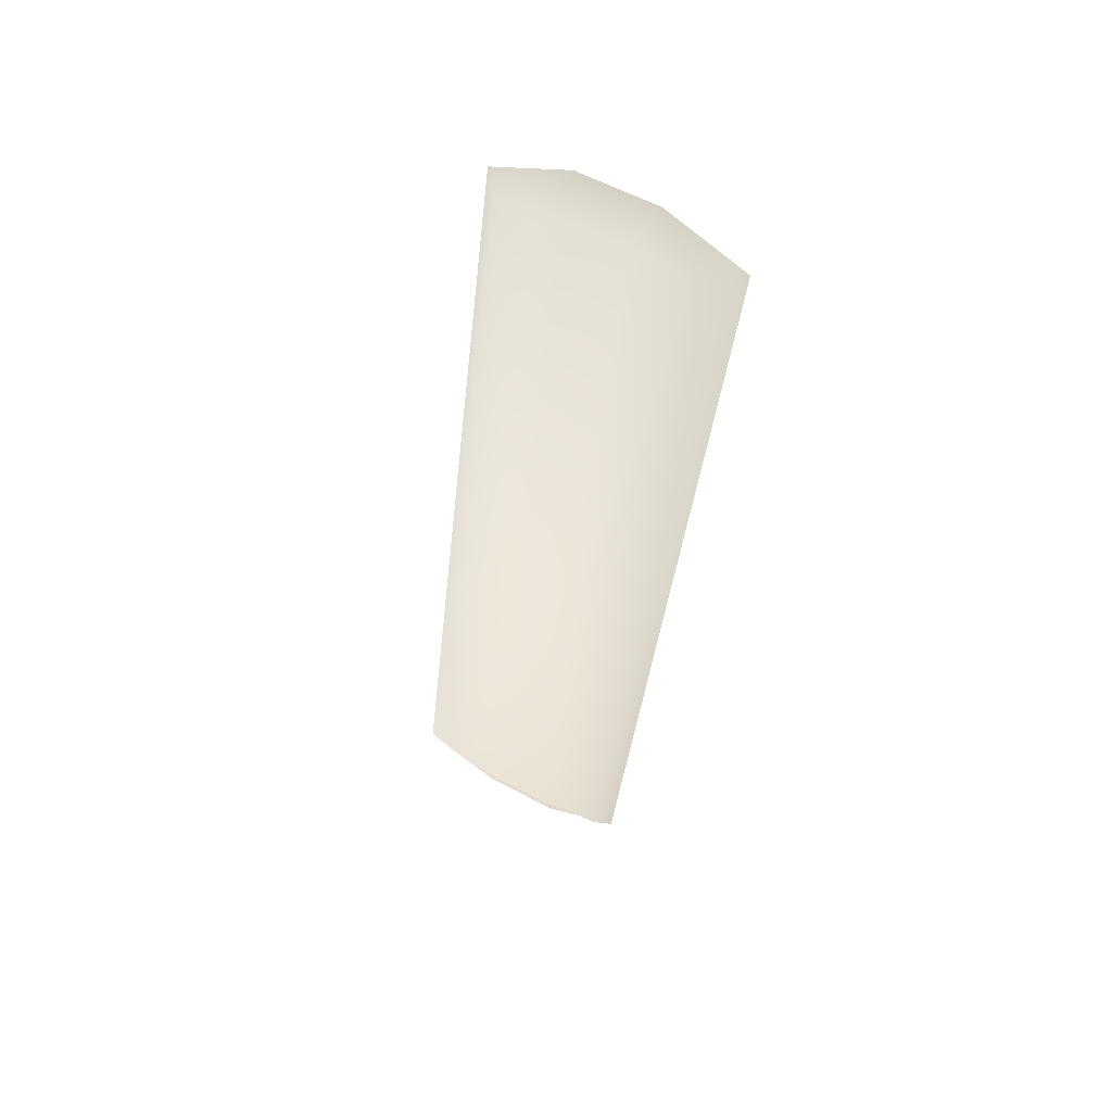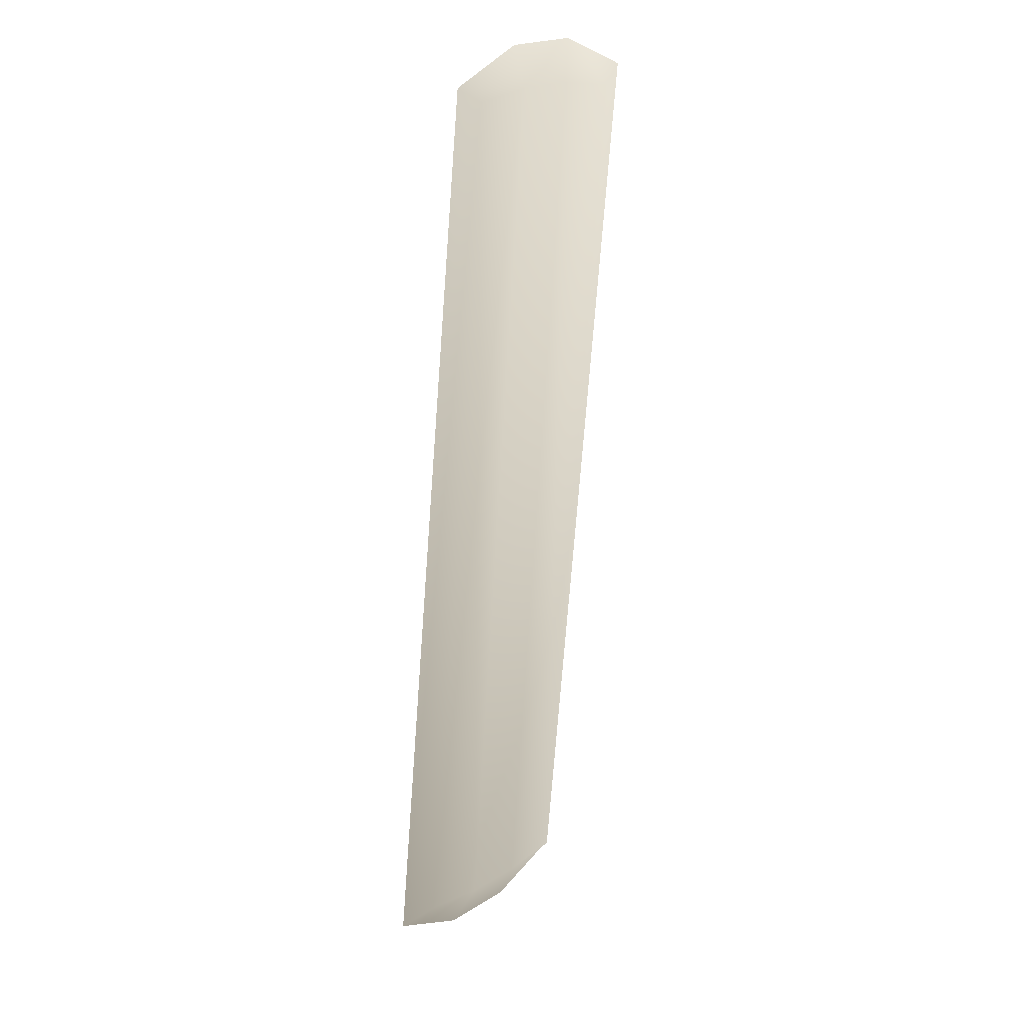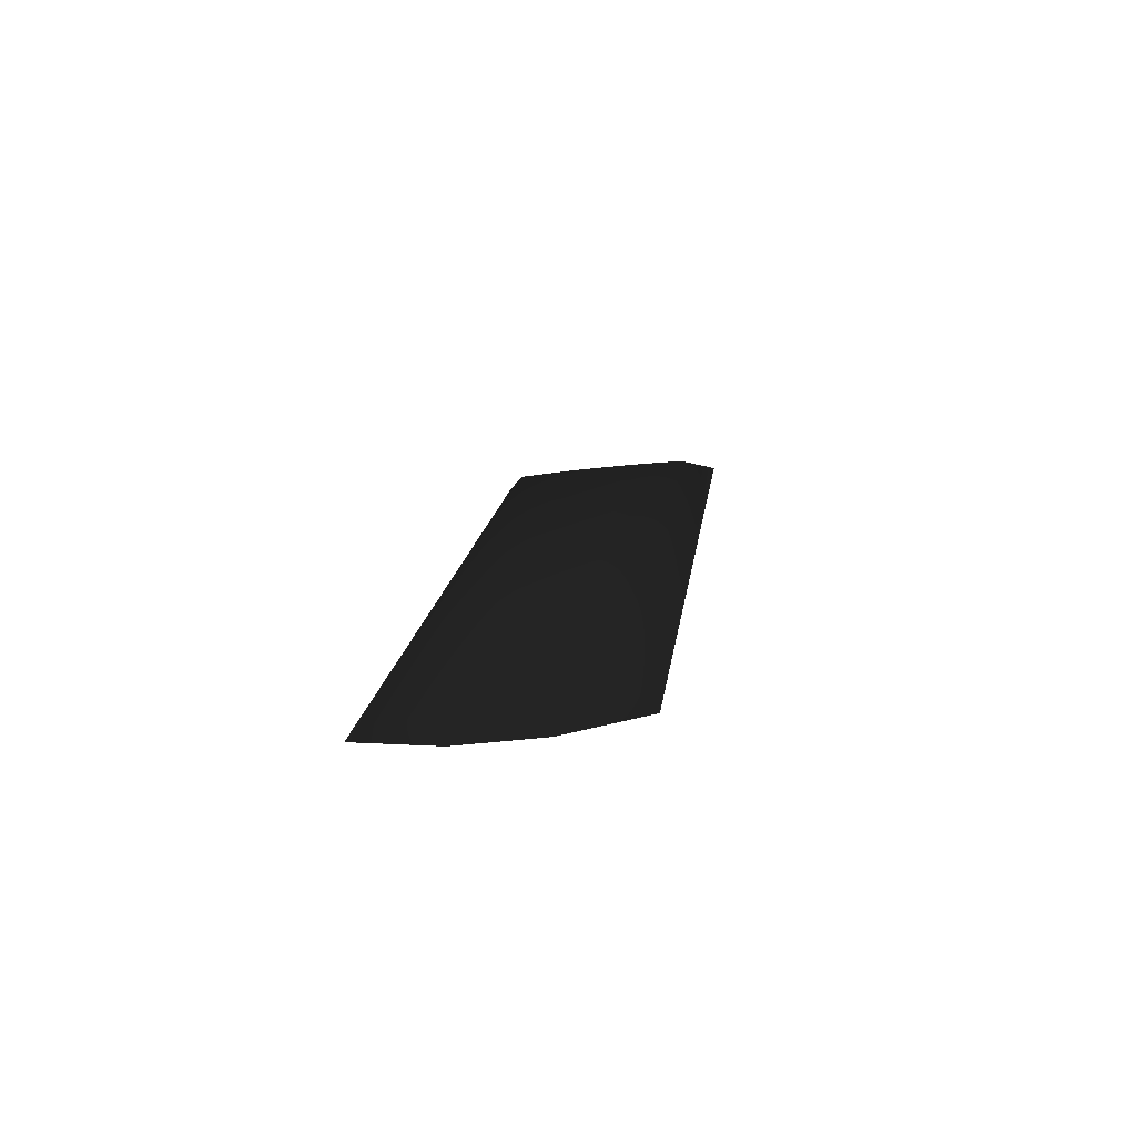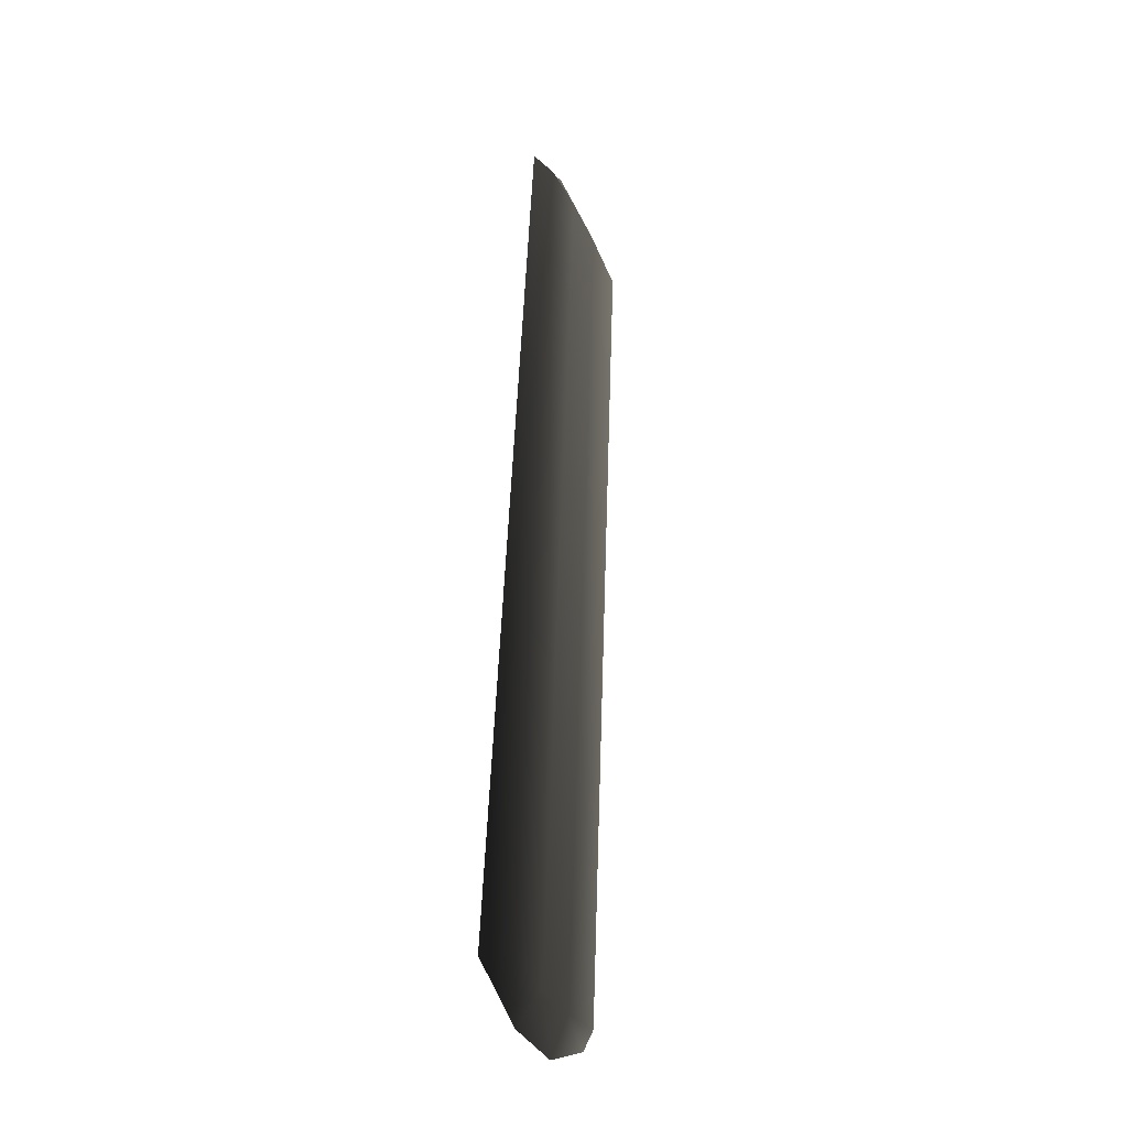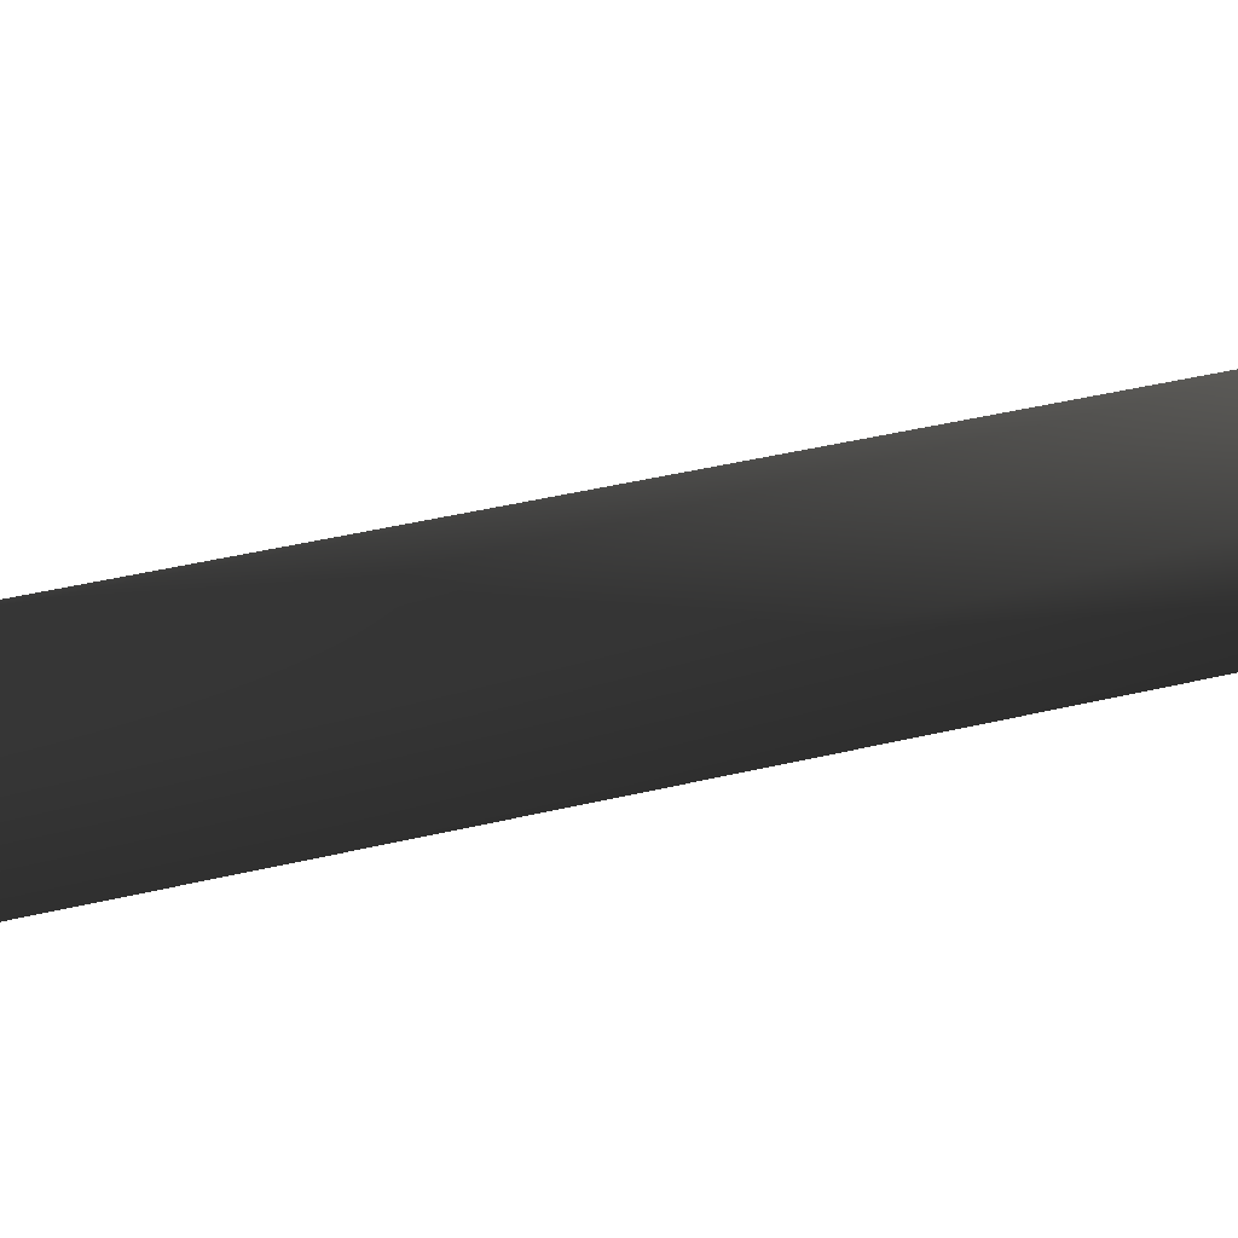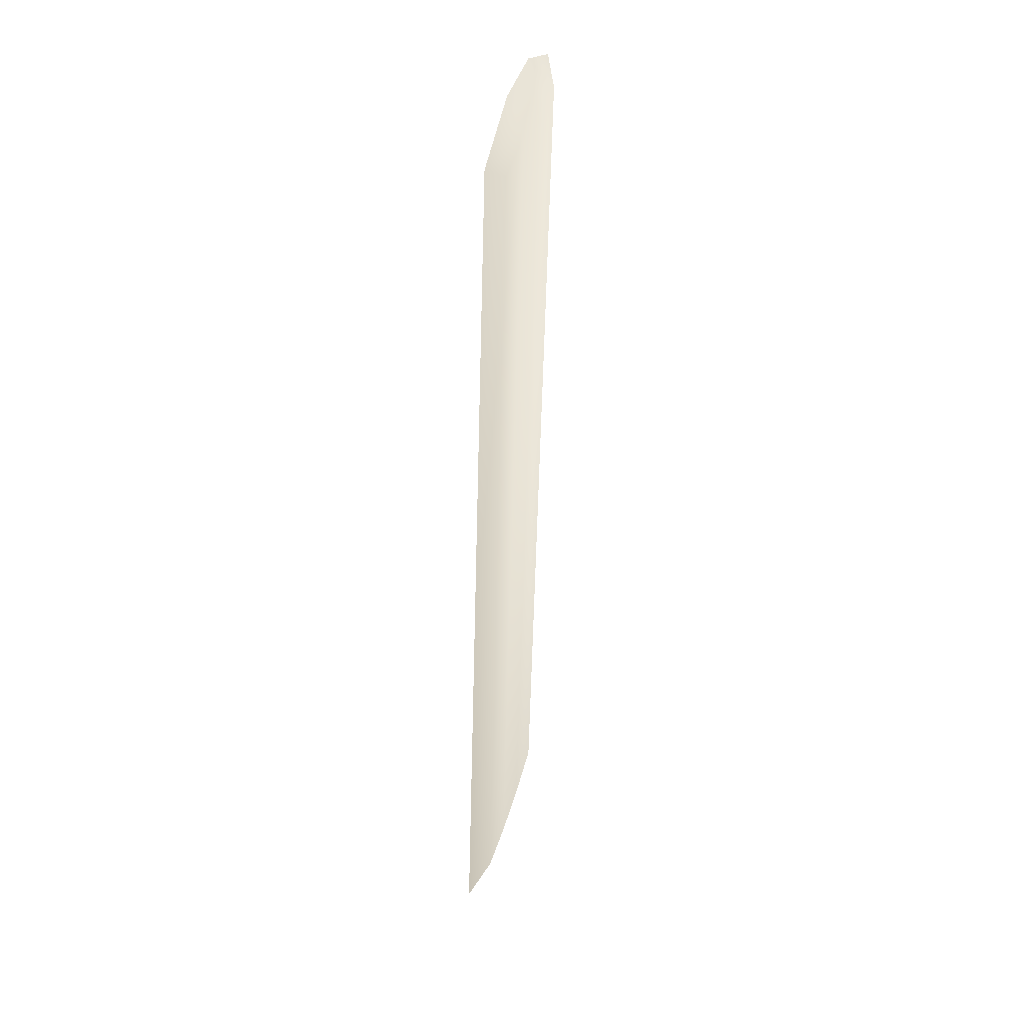
<metadata>
{"format":"obj","ext":"obj","renderer":"f3d","projection":"perspective","resolution":1024,"background":"white","views":[{"elev":51.3,"azim":29.1,"up":"+Y"},{"elev":24.6,"azim":-47.9,"up":"+Y"},{"elev":-76.4,"azim":6.4,"up":"+Y"},{"elev":-29.8,"azim":-69.1,"up":"+Y"},{"elev":27.9,"azim":61.6,"up":"+Z"},{"elev":41.8,"azim":-75.7,"up":"+Y"}]}
</metadata>
<code>
v -1.246 0.53 0.04574
v -1.206 0.5224 0.04574
v -1.258 -0.05376 0.04552
v -1.299 -0.05648 0.04552
v -1.233 0.5554 0.03567
v -1.181 0.5314 0.03567
v -1.285 0.5581 0.03567
v -1.287 0.5325 0.04574
v -1.337 0.539 0.03567
v -1.327 0.5298 0.04574
v -1.405 -0.05539 0.03546
v -1.38 -0.04638 0.04552
v -1.339 -0.05398 0.04552
v -1.299 -0.05648 0.04552
v -1.258 -0.05376 0.04552
v -1.248 -0.063 0.03546
v -1.3 -0.08206 0.03546
v -1.181 0.5314 0.03567
v -1.206 0.5224 0.04574
v -1.339 -0.05398 0.04552
v -1.352 -0.07934 0.03546
v -1.38 -0.04638 0.04552
v -1.405 -0.05539 0.03546
g Military_Base_32109_124
f 1 3 2
f 1 4 3
f 2 5 1
f 2 6 5
f 1 5 7
f 1 7 8
f 8 4 1
f 8 7 9
f 8 9 10
f 10 9 11
f 10 11 12
f 10 13 8
f 10 12 13
f 8 13 4
f 14 16 15
f 14 17 16
f 15 16 18
f 15 18 19
f 20 17 14
f 20 21 17
f 22 21 20
f 22 23 21

</code>
